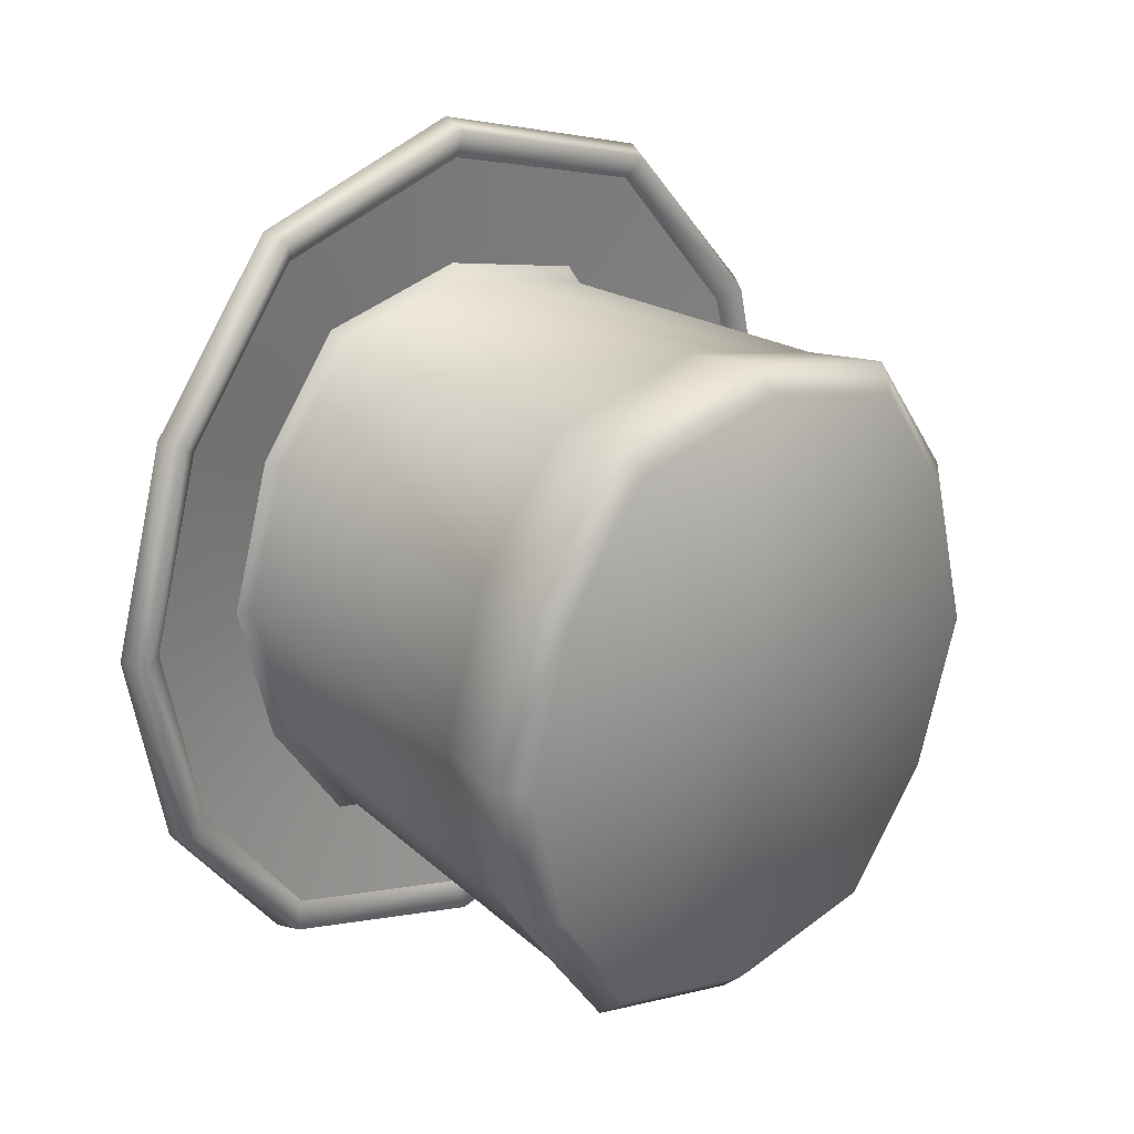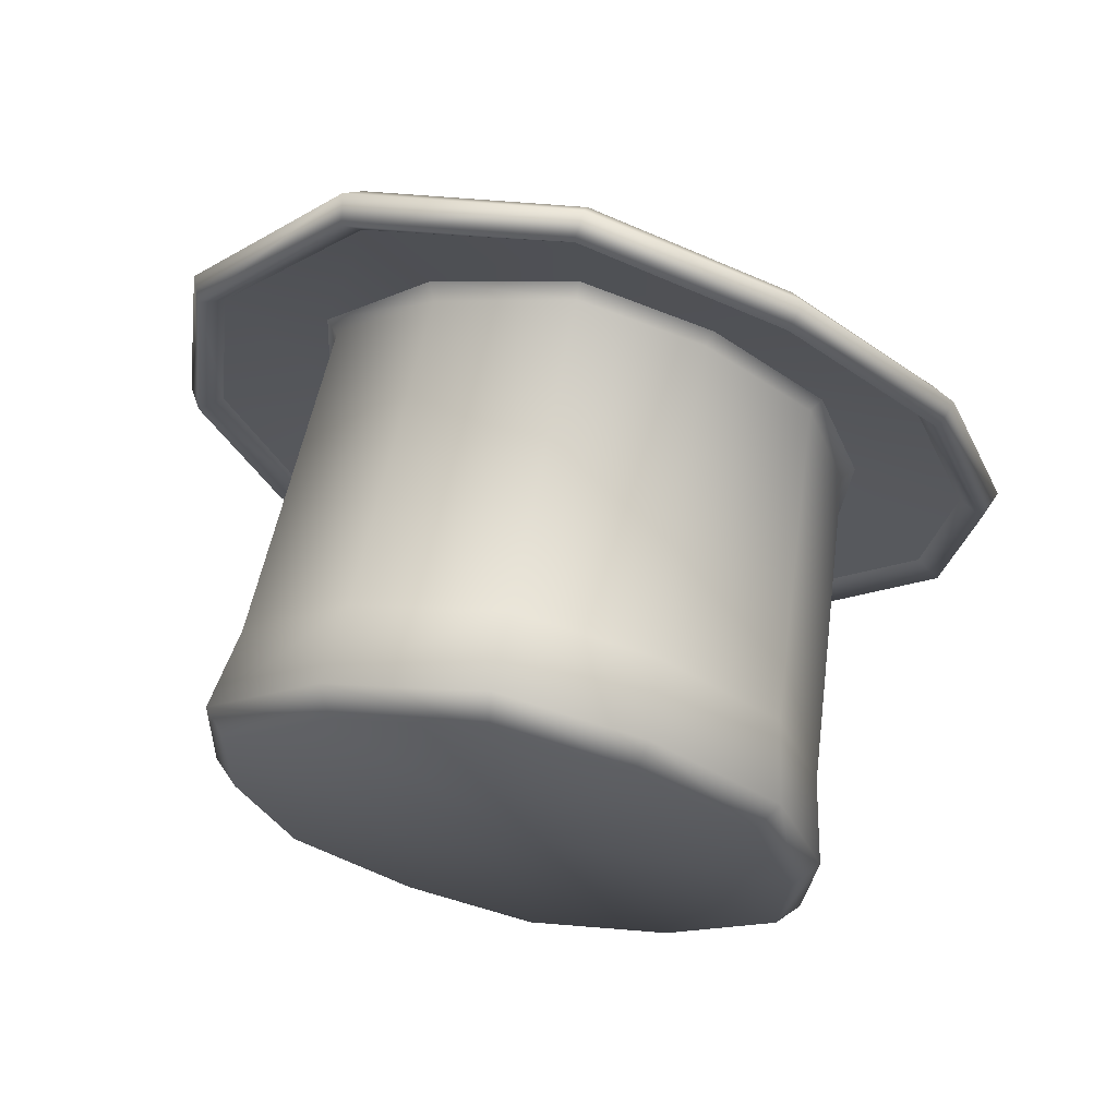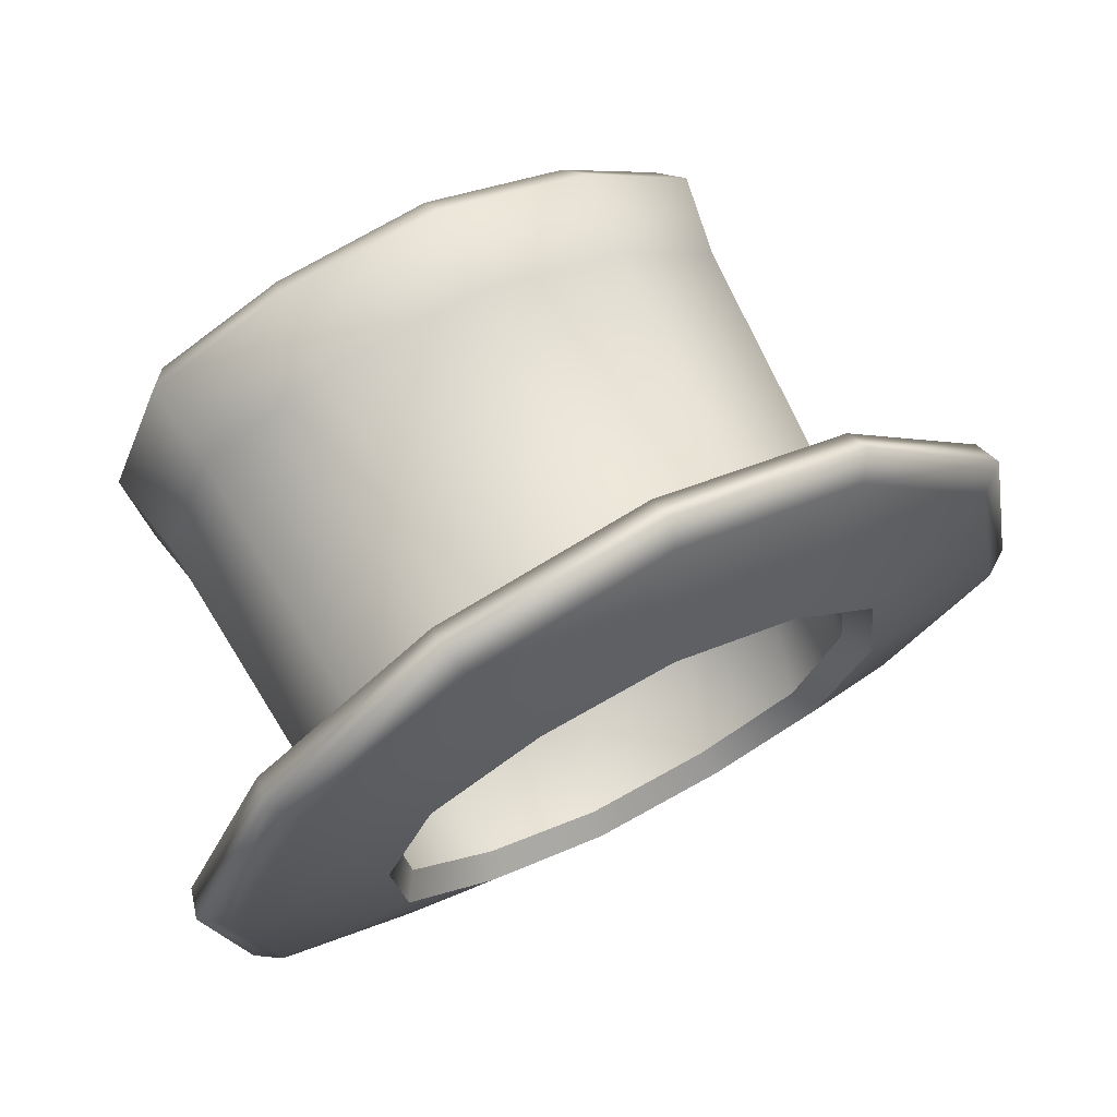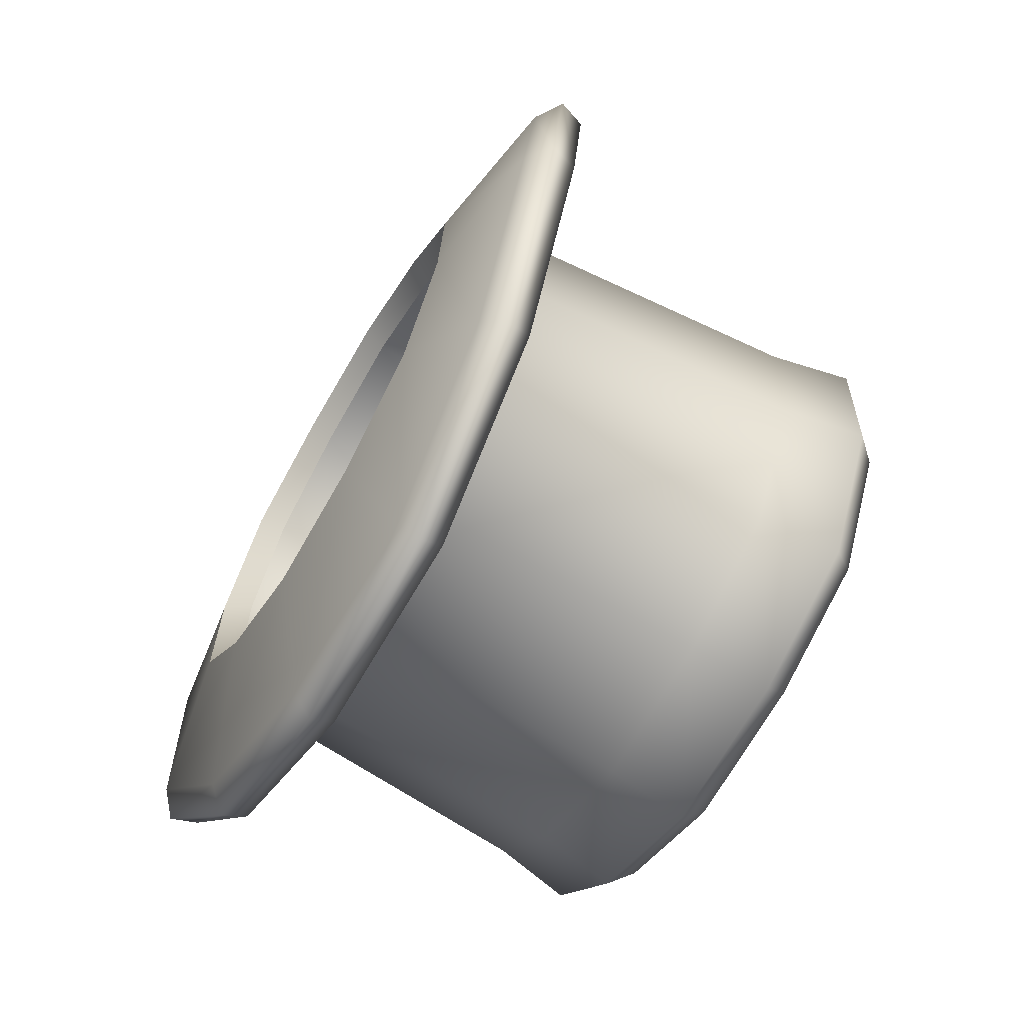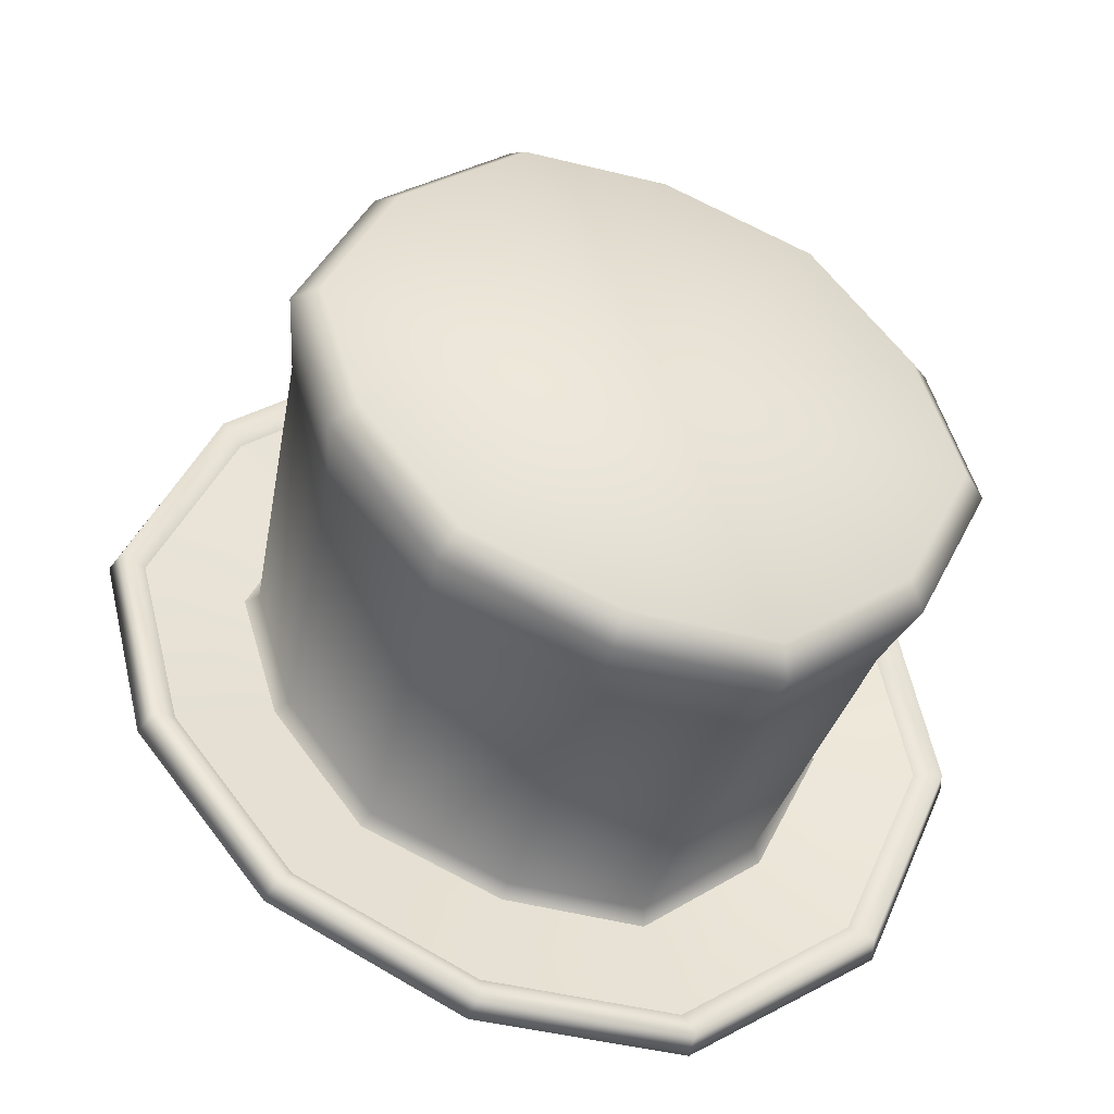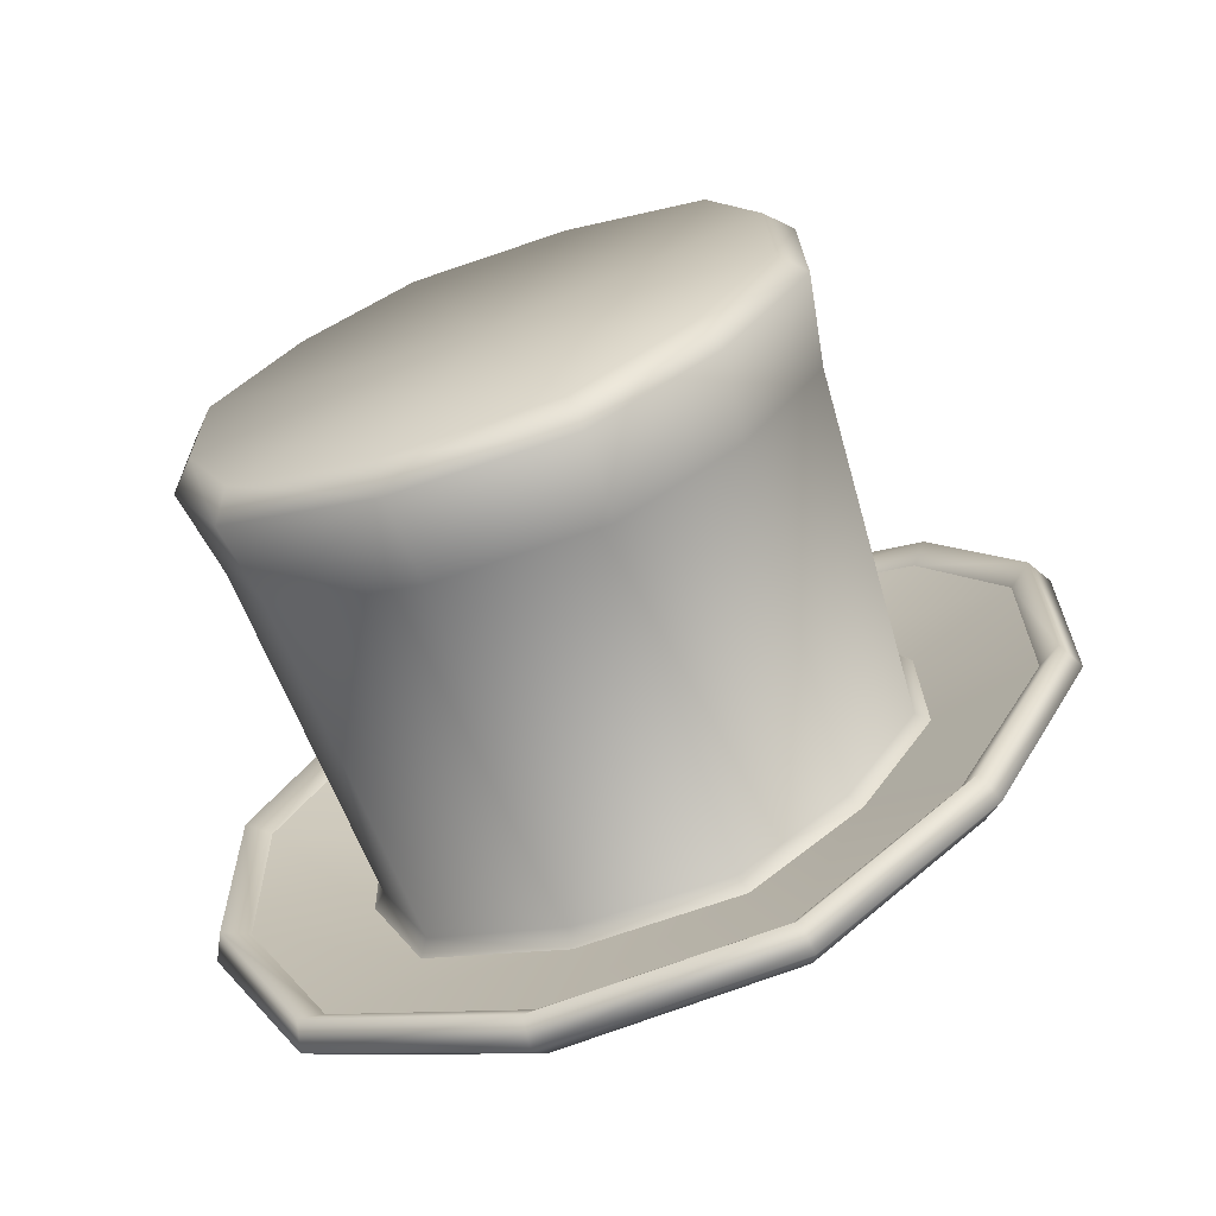
<metadata>
{"format":"obj","ext":"obj","renderer":"f3d","projection":"perspective","resolution":1024,"background":"white","views":[{"elev":-13.0,"azim":132.9,"up":"+Z"},{"elev":37.7,"azim":-167.5,"up":"+Z"},{"elev":-12.3,"azim":-73.3,"up":"+Y"},{"elev":11.9,"azim":85.3,"up":"+Z"},{"elev":23.4,"azim":151.8,"up":"+Y"},{"elev":-2.2,"azim":-135.7,"up":"+Y"}]}
</metadata>
<code>
g default
v -0.0327 2.013 -2.25
v 0.8772 1.278 -3.61
v 0.9656 1.077 -3.648
v 0.07612 1.055 -3.994
v 0.08676 0.8392 -4.056
v -0.9043 1.156 -3.786
v -0.9716 0.9483 -3.831
v -1.682 1.456 -3.22
v -1.811 1.272 -3.221
v -1.814 1.892 -2.426
v -1.968 1.746 -2.357
v -1.614 2.374 -1.554
v -1.752 2.267 -1.416
v -0.9426 2.749 -0.8902
v -1.027 2.672 -0.6992
v -0.1415 2.972 -0.5061
v -0.1482 2.909 -0.2908
v 0.8389 2.871 -0.715
v 0.9101 2.8 -0.5162
v 1.617 2.571 -1.28
v 1.75 2.476 -1.126
v 1.749 2.135 -2.075
v 1.906 2.002 -1.991
v 1.549 1.653 -2.946
v 1.69 1.481 -2.931
v 1.427 -1.619 -2.703
v 0.2234 -1.996 -3.124
v 0.2358 -1.972 -3.337
v 1.518 -1.571 -2.889
v -1.202 -1.902 -2.877
v -1.282 -1.872 -3.073
v -2.274 -1.426 -2.025
v -2.423 -1.366 -2.166
v -2.567 -0.7072 -0.945
v -2.735 -0.6003 -1.016
v -2.272 -0.0218 0.1577
v -2.421 0.1295 0.158
v -1.419 0.49 1.041
v -1.513 0.6744 1.099
v -0.2126 0.667 1.572
v -0.2281 0.8631 1.664
v 1.214 0.4633 1.386
v 1.291 0.6463 1.465
v 2.285 0.09725 0.4731
v 2.431 0.2565 0.4938
v 2.575 -0.4213 -0.7172
v 2.74 -0.296 -0.7737
v 2.279 -1.06 -1.846
v 2.425 -0.9761 -1.975
v 0.8086 0.2765 -2.887
v 0.08055 0.07738 -3.23
v -0.01744 0.9407 -1.66
v -0.8023 0.1684 -3.042
v -1.503 0.4386 -2.533
v -1.628 0.8325 -1.814
v -1.448 1.267 -1.03
v -0.8435 1.605 -0.432
v -0.1154 1.804 -0.08908
v 0.7674 1.713 -0.2771
v 1.468 1.443 -0.7862
v 1.593 1.049 -1.505
v 1.413 0.6143 -2.289
v 1.642 0.000889 0.1158
v 1.568 0.05364 0.04059
v 0.868 0.293 0.6874
v 0.8298 0.3385 0.5771
v -0.1112 0.4008 0.8875
v -0.1006 0.4344 0.7753
v -0.9196 0.1915 0.5049
v -0.8686 0.2247 0.4142
v -1.577 -0.1726 -0.1524
v -1.506 -0.1312 -0.2159
v -1.777 -0.652 -1.005
v -1.696 -0.5892 -1.043
v -1.634 -1.098 -1.795
v -1.563 -1.005 -1.801
v -0.8603 -1.408 -2.357
v -0.8244 -1.289 -2.337
v 0.1187 -1.498 -2.567
v 0.106 -1.385 -2.535
v 0.9268 -1.269 -2.195
v 0.874 -1.176 -2.174
v 1.584 -0.8938 -1.544
v 1.511 -0.8195 -1.544
v 1.784 -0.4254 -0.6853
v 1.701 -0.3616 -0.7171
v 0.869 2.277 -0.3388
v -0.1354 2.381 -0.1248
v -0.9686 2.155 -0.5128
v -1.656 1.771 -1.193
v -1.861 1.276 -2.086
v -1.714 0.8273 -2.905
v -0.9169 0.5197 -3.485
v 0.08754 0.4162 -3.698
v 0.9207 0.6417 -3.31
v 1.608 1.026 -2.63
v 1.814 1.52 -1.738
v 1.666 1.97 -0.9179
v 0.2042 -1.771 -3.189
v -1.177 -1.673 -2.938
v -2.226 -1.216 -2.119
v -2.494 -0.533 -1.059
v -2.208 0.1334 0.03511
v -1.363 0.6327 0.905
v -0.1989 0.8284 1.424
v 1.183 0.6399 1.224
v 2.231 0.274 0.3547
v 2.497 -0.2478 -0.7941
v 2.211 -0.8748 -1.91
v 1.366 -1.414 -2.759
v 0.2125 -1.784 -3.381
v -1.26 -1.683 -3.121
v -2.371 -1.194 -2.244
v -2.655 -0.4579 -1.118
v -2.343 0.2519 0.0386
v -1.446 0.7846 0.9628
v -0.2017 0.987 1.524
v 1.263 0.7863 1.328
v 2.361 0.4024 0.3956
v 2.643 -0.1484 -0.8375
v 2.338 -0.8162 -2.022
v 1.45 -1.394 -2.925
v 0.7563 -1.285 -1.882
v 0.8357 -1.465 -1.897
v 0.09468 -1.466 -2.194
v 0.1125 -1.671 -2.224
v -0.7076 -1.383 -2.023
v -0.7619 -1.586 -2.041
v -1.344 -1.138 -1.56
v -1.452 -1.314 -1.536
v -1.458 -0.7796 -0.9073
v -1.583 -0.9135 -0.832
v -1.294 -0.3847 -0.1943
v -1.404 -0.4853 -0.07579
v -0.745 -0.0778 0.349
v -0.8196 -0.1567 0.5044
v -0.08342 0.1031 0.6606
v -0.09714 0.02622 0.8452
v 0.7188 0.02039 0.4897
v 0.7774 -0.07272 0.6711
v 1.355 -0.2252 0.02717
v 1.466 -0.3304 0.157
v 1.469 -0.583 -0.6259
v 1.595 -0.7077 -0.5588
v 1.306 -0.9779 -1.339
v 1.419 -1.129 -1.319
g topHat:pCylinder1
f 26 27 28 29
f 27 30 31 28
f 30 32 33 31
f 32 34 35 33
f 34 36 37 35
f 36 38 39 37
f 38 40 41 39
f 40 42 43 41
f 42 44 45 43
f 44 46 47 45
f 46 48 49 47
f 48 26 29 49
f 51 50 52
f 53 51 52
f 54 53 52
f 55 54 52
f 56 55 52
f 57 56 52
f 58 57 52
f 59 58 52
f 60 59 52
f 61 60 52
f 62 61 52
f 50 62 52
f 2 4 1
f 4 6 1
f 6 8 1
f 8 10 1
f 10 12 1
f 12 14 1
f 14 16 1
f 16 18 1
f 18 20 1
f 20 22 1
f 22 24 1
f 24 2 1
f 3 2 24 25
f 2 3 5 4
f 4 5 7 6
f 6 7 9 8
f 8 9 11 10
f 10 11 13 12
f 12 13 15 14
f 14 15 17 16
f 16 17 19 18
f 18 19 21 20
f 20 21 23 22
f 22 23 25 24
f 66 64 98 87
f 68 66 87 88
f 70 68 88 89
f 72 70 89 90
f 74 72 90 91
f 76 74 91 92
f 78 76 92 93
f 80 78 93 94
f 82 80 94 95
f 84 82 95 96
f 86 84 96 97
f 64 86 97 98
f 124 126 27 26
f 79 81 110 99
f 126 128 30 27
f 77 79 99 100
f 128 130 32 30
f 75 77 100 101
f 130 132 34 32
f 73 75 101 102
f 132 134 36 34
f 71 73 102 103
f 134 136 38 36
f 69 71 103 104
f 136 138 40 38
f 67 69 104 105
f 138 140 42 40
f 65 67 105 106
f 140 142 44 42
f 63 65 106 107
f 142 144 46 44
f 85 63 107 108
f 144 146 48 46
f 83 85 108 109
f 146 124 26 48
f 81 83 109 110
f 125 123 50 51
f 127 125 51 53
f 129 127 53 54
f 131 129 54 55
f 133 131 55 56
f 135 133 56 57
f 137 135 57 58
f 139 137 58 59
f 141 139 59 60
f 143 141 60 61
f 145 143 61 62
f 123 145 62 50
f 64 63 85 86
f 63 64 66 65
f 65 66 68 67
f 67 68 70 69
f 69 70 72 71
f 71 72 74 73
f 73 74 76 75
f 75 76 78 77
f 77 78 80 79
f 79 80 82 81
f 81 82 84 83
f 83 84 86 85
f 88 87 19 17
f 89 88 17 15
f 90 89 15 13
f 91 90 13 11
f 92 91 11 9
f 93 92 9 7
f 94 93 7 5
f 95 94 5 3
f 96 95 3 25
f 97 96 25 23
f 98 97 23 21
f 87 98 21 19
f 100 99 111 112
f 28 31 112 111
f 101 100 112 113
f 31 33 113 112
f 102 101 113 114
f 33 35 114 113
f 103 102 114 115
f 35 37 115 114
f 104 103 115 116
f 37 39 116 115
f 105 104 116 117
f 39 41 117 116
f 106 105 117 118
f 41 43 118 117
f 107 106 118 119
f 43 45 119 118
f 108 107 119 120
f 45 47 120 119
f 109 108 120 121
f 47 49 121 120
f 110 109 121 122
f 49 29 122 121
f 99 110 122 111
f 29 28 111 122
f 124 123 125 126
f 123 124 146 145
f 126 125 127 128
f 128 127 129 130
f 130 129 131 132
f 132 131 133 134
f 134 133 135 136
f 136 135 137 138
f 138 137 139 140
f 140 139 141 142
f 142 141 143 144
f 144 143 145 146

</code>
